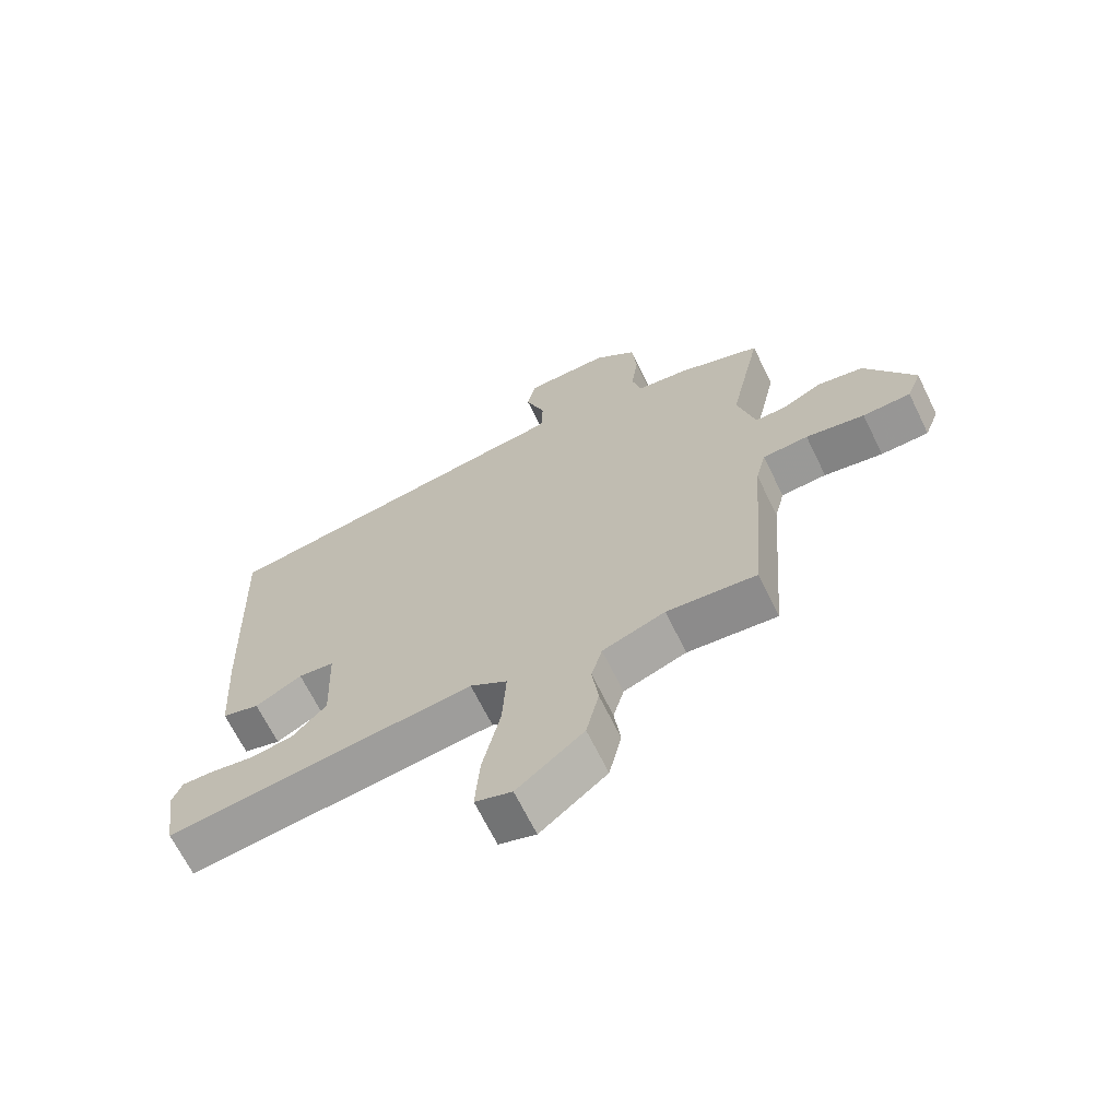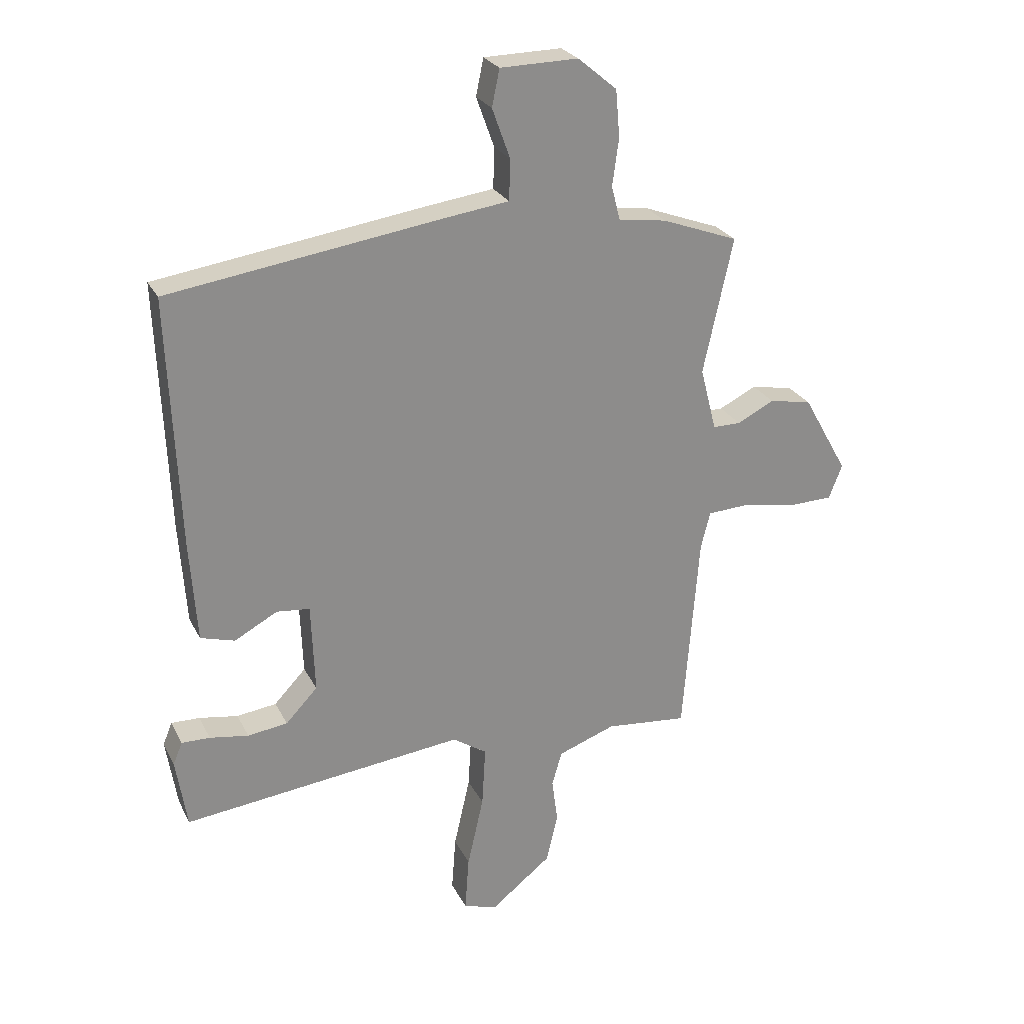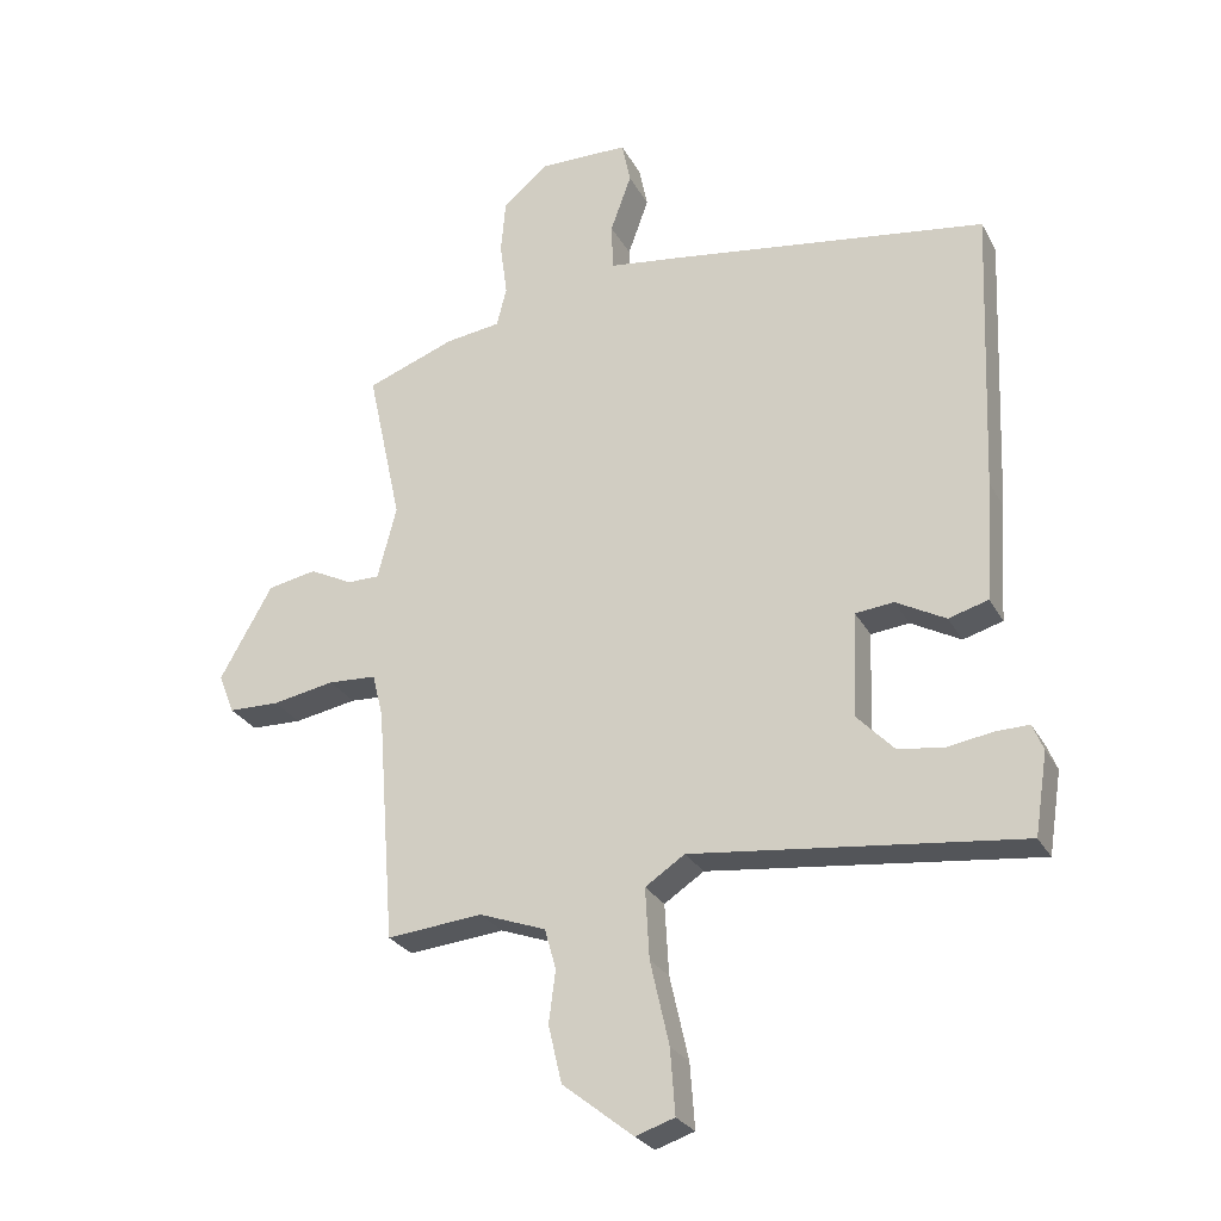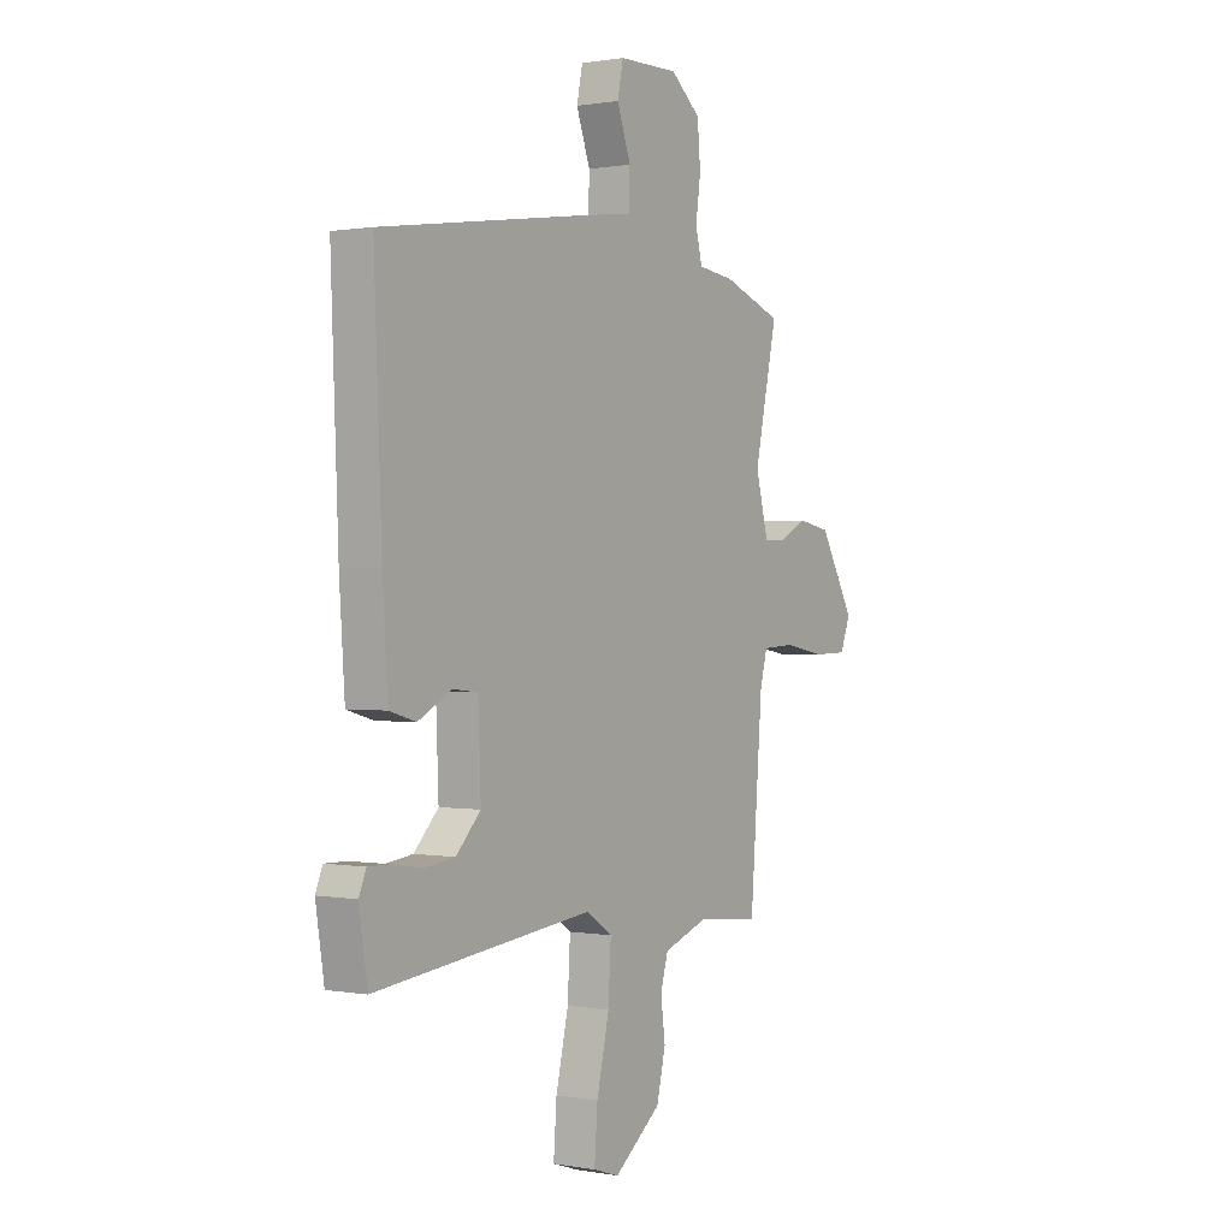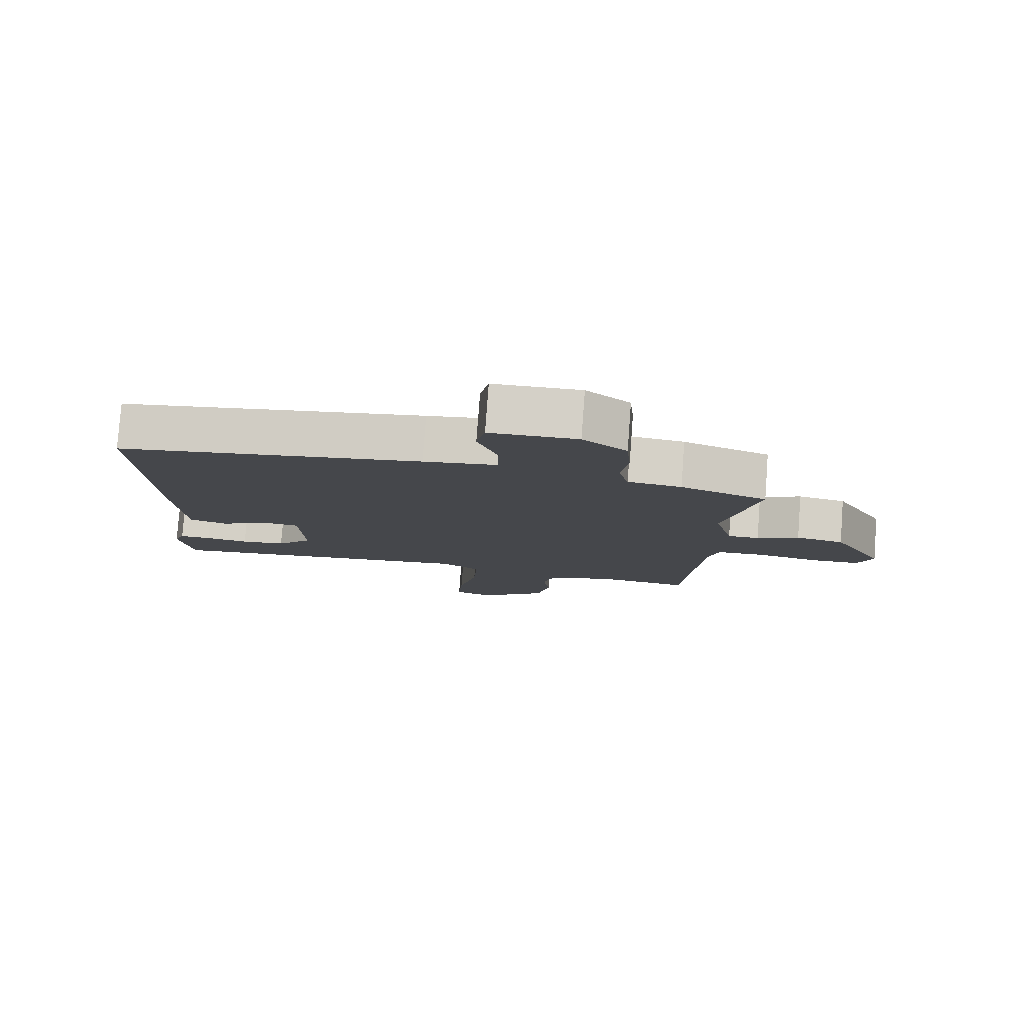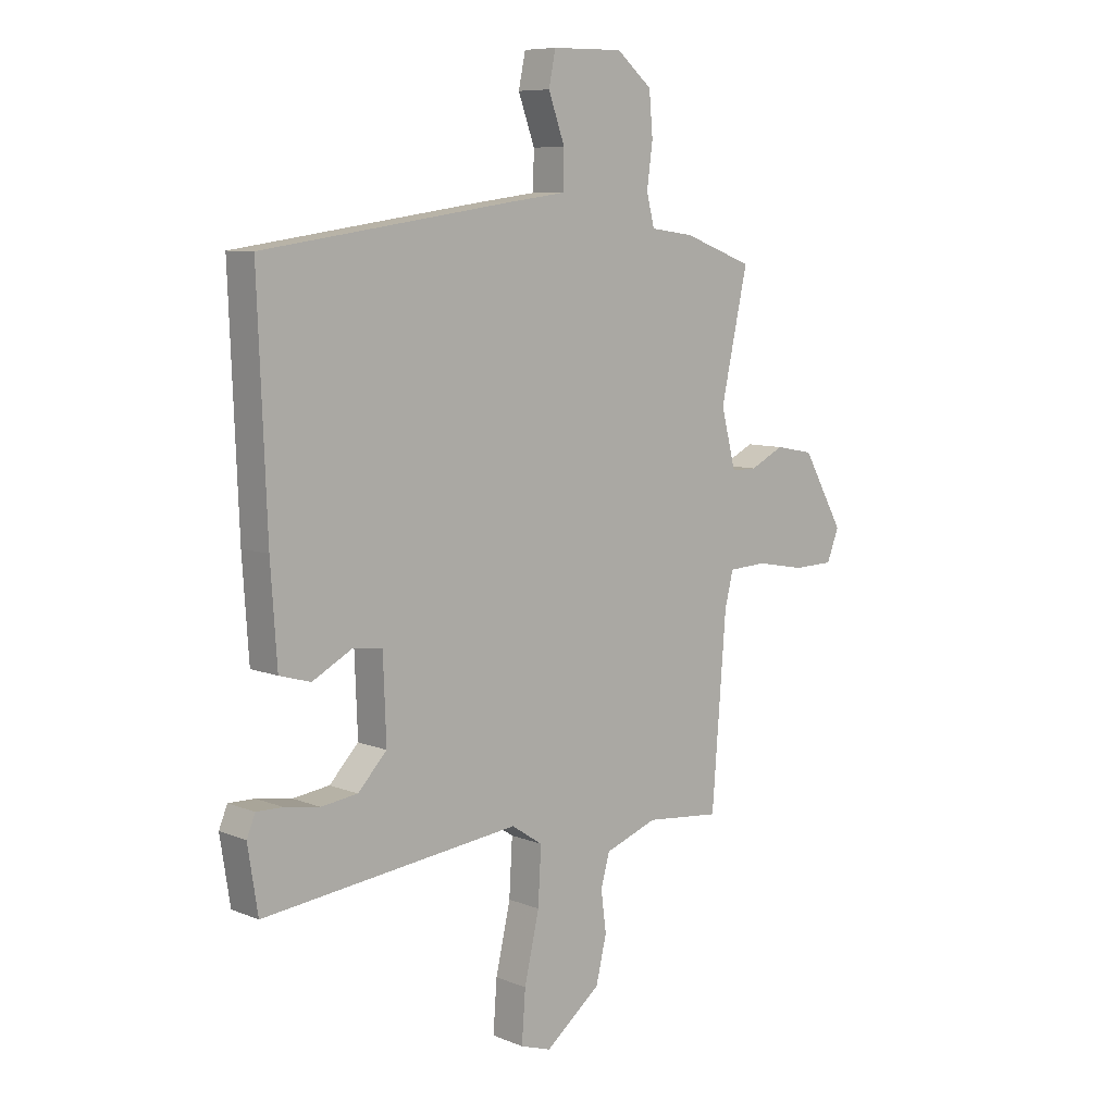
<metadata>
{"format":"obj","ext":"obj","renderer":"f3d","projection":"perspective","resolution":1024,"background":"white","views":[{"elev":-67.2,"azim":-153.9,"up":"+Z"},{"elev":25.8,"azim":158.2,"up":"+Z"},{"elev":-26.9,"azim":23.2,"up":"+Z"},{"elev":0.6,"azim":123.6,"up":"+Z"},{"elev":79.7,"azim":-175.8,"up":"+Z"},{"elev":8.1,"azim":137.9,"up":"+Z"}]}
</metadata>
<code>
v 0.494 0.07 -0.515
v 0.007 0.07 -0.46
v -0.052 0.07 -0.499
v -0.046 0.07 -0.604
v -0.018 0.07 -0.728
v -0.011 0.07 -0.824
v -0.069 0.07 -0.843
v -0.174 0.07 -0.76
v -0.194 0.07 -0.675
v -0.184 0.07 -0.598
v -0.201 0.07 -0.538
v -0.3 0.07 -0.502
v -0.442 0.07 -0.516
v -0.469 0.07 -0.165
v -0.485 0.07 -0.101
v -0.557 0.07 -0.097
v -0.65 0.07 -0.114
v -0.726 0.07 -0.112
v -0.749 0.07 -0.053
v -0.671 0.07 0.085
v -0.598 0.07 0.099
v -0.534 0.07 0.067
v -0.486 0.07 0.067
v -0.458 0.07 0.176
v -0.509 0.07 0.41
v -0.377 0.07 0.459
v -0.295 0.07 0.47
v -0.28 0.07 0.529
v -0.291 0.07 0.61
v -0.284 0.07 0.691
v -0.217 0.07 0.747
v -0.083 0.07 0.745
v -0.07 0.07 0.682
v -0.101 0.07 0.596
v -0.099 0.07 0.526
v 0.013 0.07 0.511
v 0.482 0.07 0.443
v 0.465 0.07 0.016
v 0.453 0.07 -0.162
v 0.394 0.07 -0.179
v 0.32 0.07 -0.139
v 0.263 0.07 -0.145
v 0.257 0.07 -0.3
v 0.312 0.07 -0.358
v 0.381 0.07 -0.367
v 0.448 0.07 -0.356
v 0.497 0.07 -0.355
v 0.513 0.07 -0.394
v 0.494 0 -0.515
v 0.007 0 -0.46
v -0.052 0 -0.499
v -0.046 0 -0.604
v -0.018 0 -0.728
v -0.011 0 -0.824
v -0.069 0 -0.843
v -0.174 0 -0.76
v -0.194 0 -0.675
v -0.184 0 -0.598
v -0.201 0 -0.538
v -0.3 0 -0.502
v -0.442 0 -0.516
v -0.469 0 -0.165
v -0.485 0 -0.101
v -0.557 0 -0.097
v -0.65 0 -0.114
v -0.726 0 -0.112
v -0.749 0 -0.053
v -0.671 0 0.085
v -0.598 0 0.099
v -0.534 0 0.067
v -0.486 0 0.067
v -0.458 0 0.176
v -0.509 0 0.41
v -0.377 0 0.459
v -0.295 0 0.47
v -0.28 0 0.529
v -0.291 0 0.61
v -0.284 0 0.691
v -0.217 0 0.747
v -0.083 0 0.745
v -0.07 0 0.682
v -0.101 0 0.596
v -0.099 0 0.526
v 0.013 0 0.511
v 0.482 0 0.443
v 0.465 0 0.016
v 0.453 0 -0.162
v 0.394 0 -0.179
v 0.32 0 -0.139
v 0.263 0 -0.145
v 0.257 0 -0.3
v 0.312 0 -0.358
v 0.381 0 -0.367
v 0.448 0 -0.356
v 0.497 0 -0.355
v 0.513 0 -0.394
f 45 46 47 48
f 44 45 48 1
f 38 39 40 41
f 38 41 42
f 35 36 37 38
f 35 38 42
f 31 32 33 34
f 31 34 35
f 28 29 30 31
f 27 28 31 35
f 24 25 26 27
f 23 24 27 35
f 19 20 21 22
f 19 22 23
f 16 17 18 19
f 15 16 19 23
f 14 15 23 35
f 12 13 14 35
f 7 8 9 10
f 7 10 11
f 4 5 6 7
f 3 4 7 11
f 2 3 11 12
f 44 1 2
f 43 44 2 12
f 12 35 42 43
f 96 95 94 93
f 49 96 93 92
f 89 88 87 86
f 90 89 86
f 86 85 84 83
f 90 86 83
f 82 81 80 79
f 83 82 79
f 79 78 77 76
f 83 79 76 75
f 75 74 73 72
f 83 75 72 71
f 70 69 68 67
f 71 70 67
f 67 66 65 64
f 71 67 64 63
f 83 71 63 62
f 83 62 61 60
f 58 57 56 55
f 59 58 55
f 55 54 53 52
f 59 55 52 51
f 60 59 51 50
f 50 49 92
f 60 50 92 91
f 91 90 83 60
f 1 49 50 2
f 2 50 51 3
f 3 51 52 4
f 4 52 53 5
f 5 53 54 6
f 6 54 55 7
f 7 55 56 8
f 8 56 57 9
f 9 57 58 10
f 10 58 59 11
f 11 59 60 12
f 12 60 61 13
f 13 61 62 14
f 14 62 63 15
f 15 63 64 16
f 16 64 65 17
f 17 65 66 18
f 18 66 67 19
f 19 67 68 20
f 20 68 69 21
f 21 69 70 22
f 22 70 71 23
f 23 71 72 24
f 24 72 73 25
f 25 73 74 26
f 26 74 75 27
f 27 75 76 28
f 28 76 77 29
f 29 77 78 30
f 30 78 79 31
f 31 79 80 32
f 32 80 81 33
f 33 81 82 34
f 34 82 83 35
f 35 83 84 36
f 36 84 85 37
f 37 85 86 38
f 38 86 87 39
f 39 87 88 40
f 40 88 89 41
f 41 89 90 42
f 42 90 91 43
f 43 91 92 44
f 44 92 93 45
f 45 93 94 46
f 46 94 95 47
f 47 95 96 48
f 48 96 49 1

</code>
